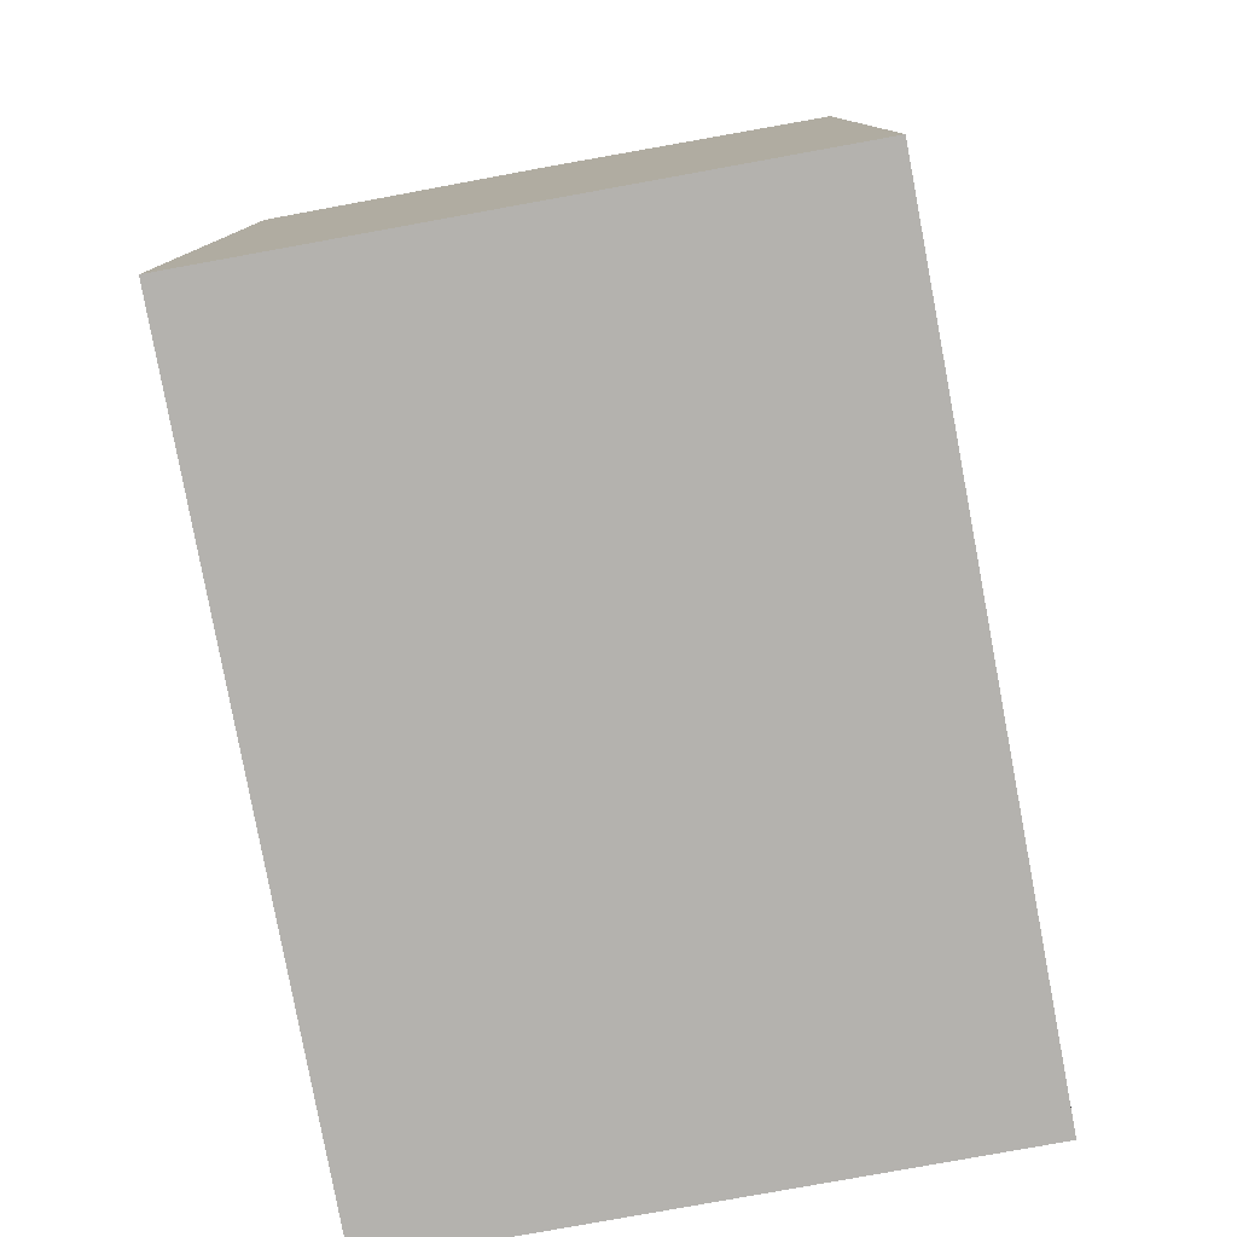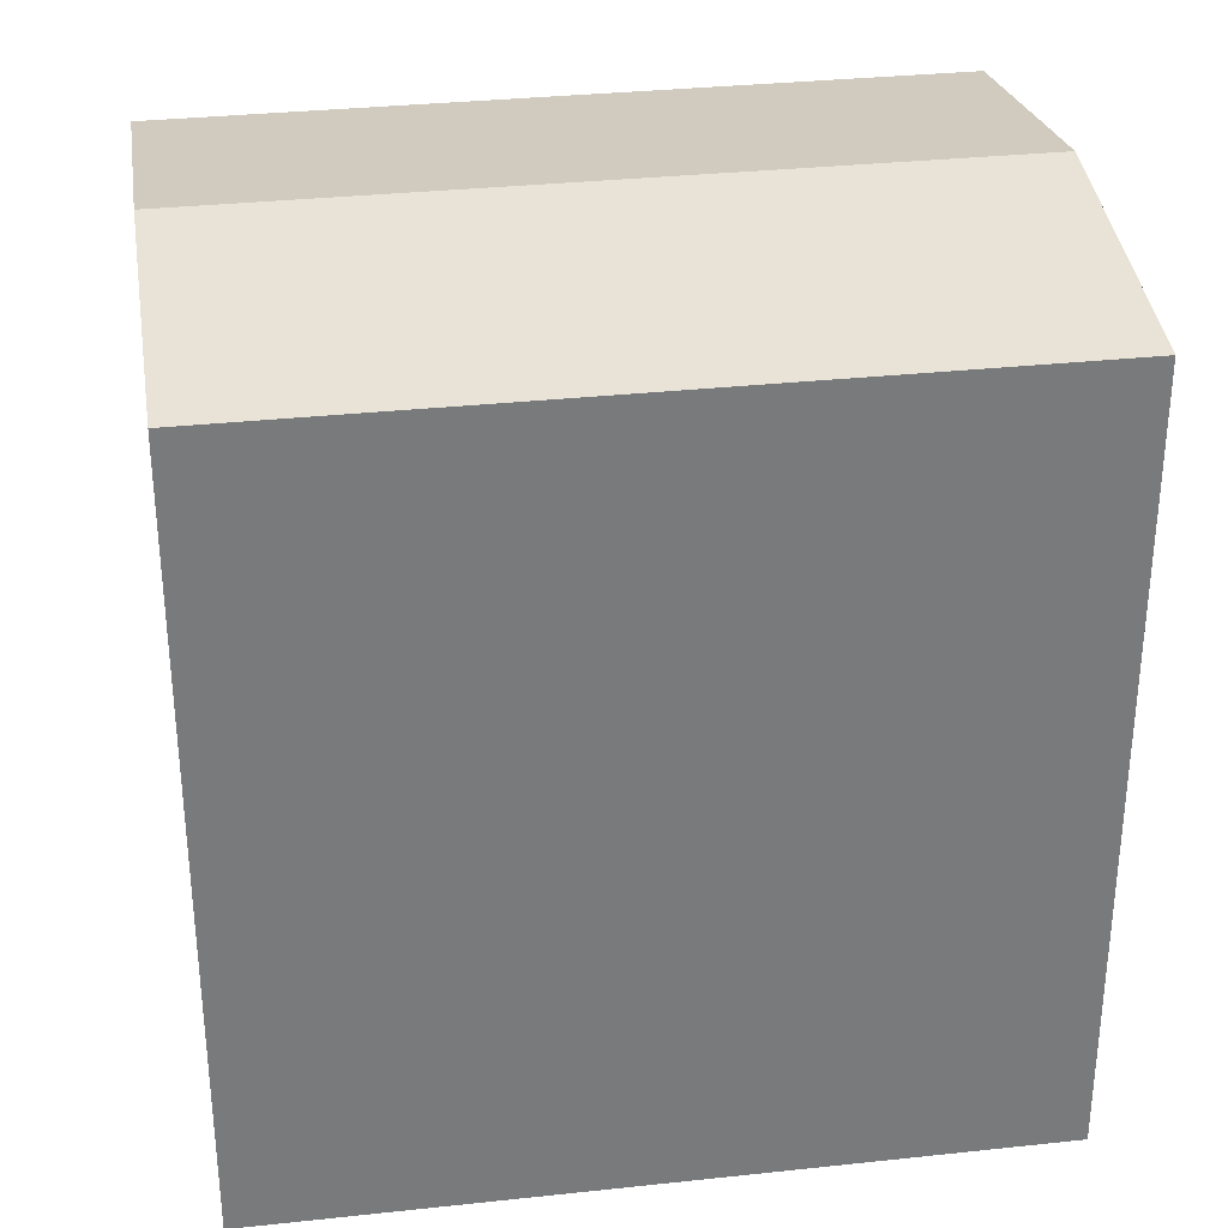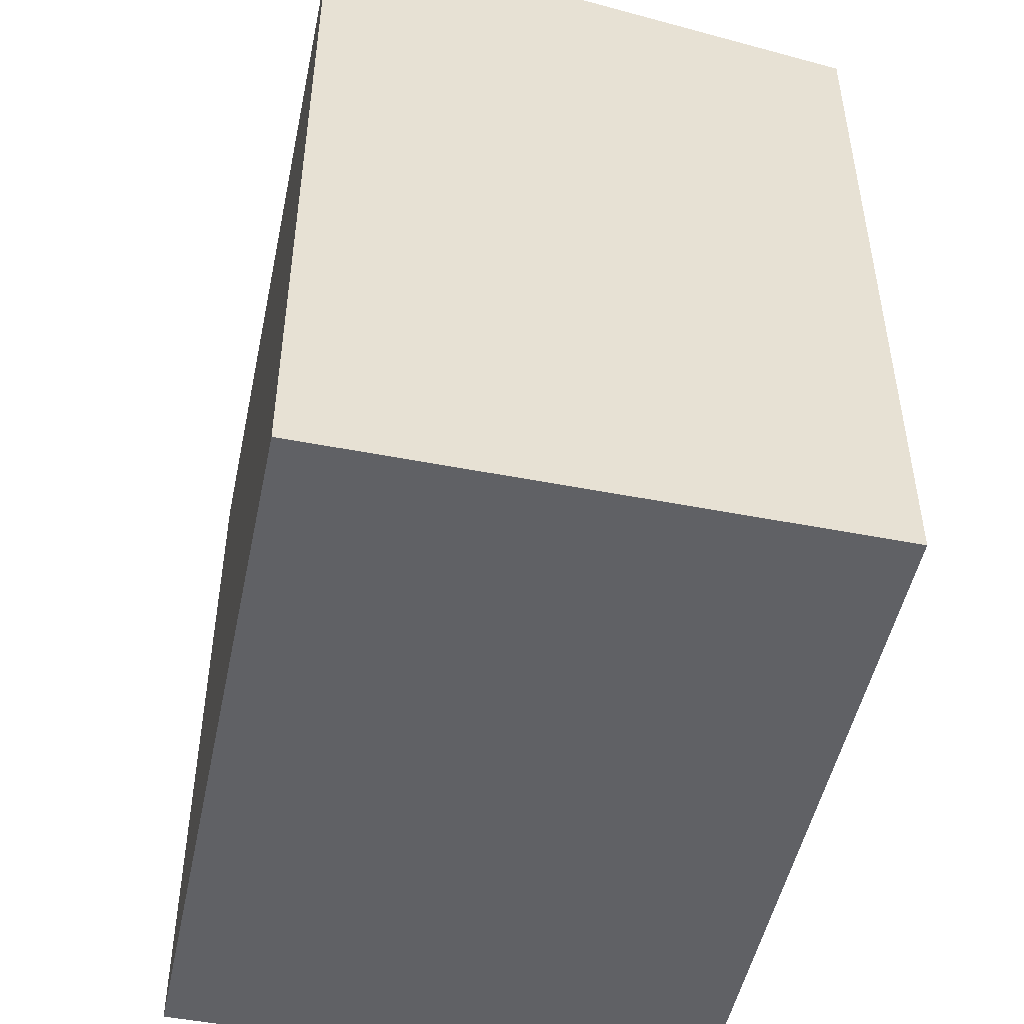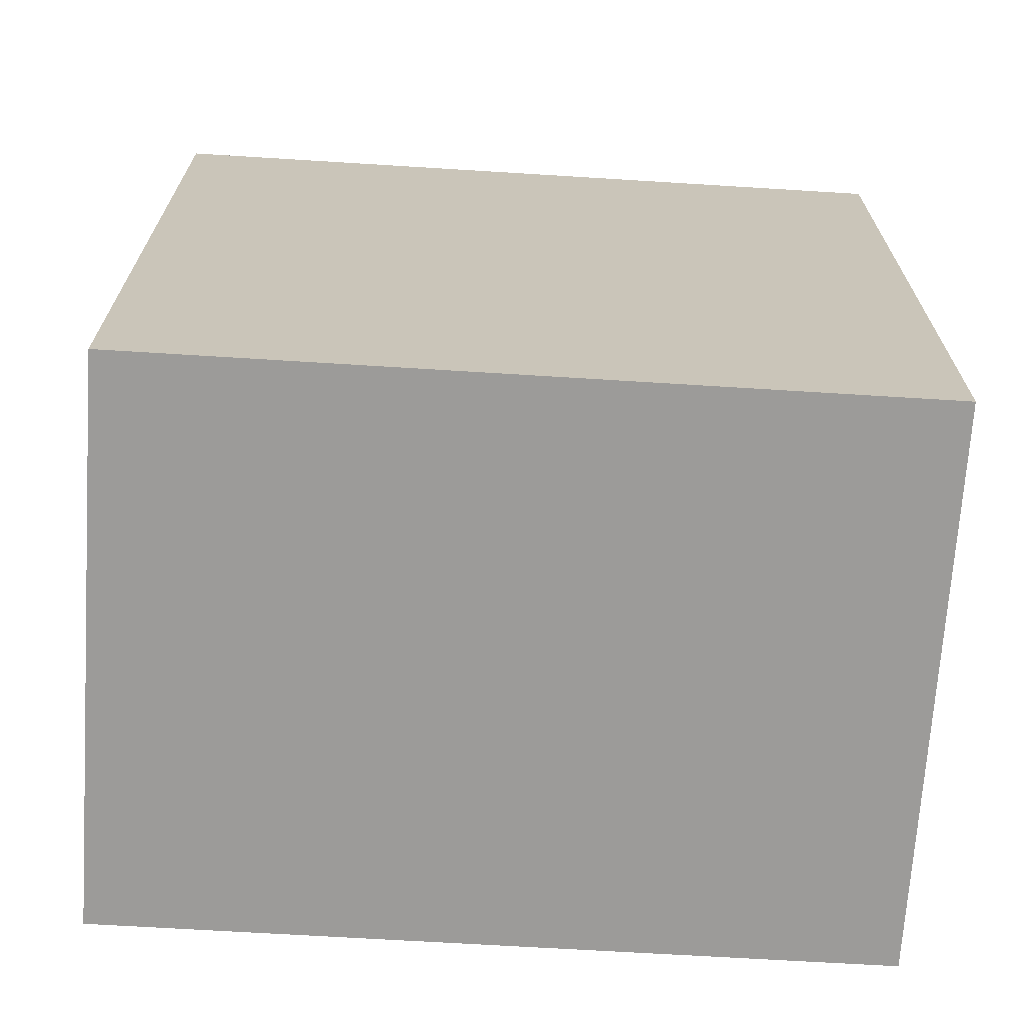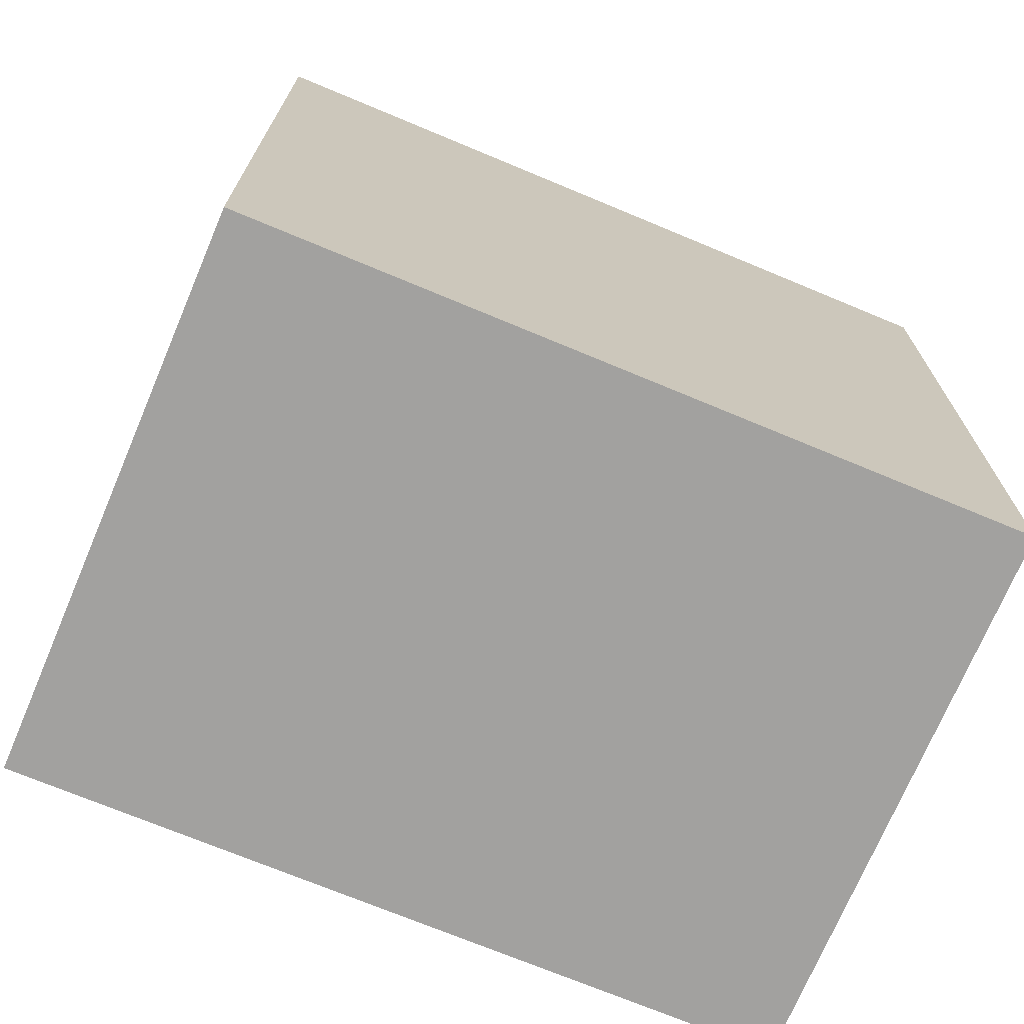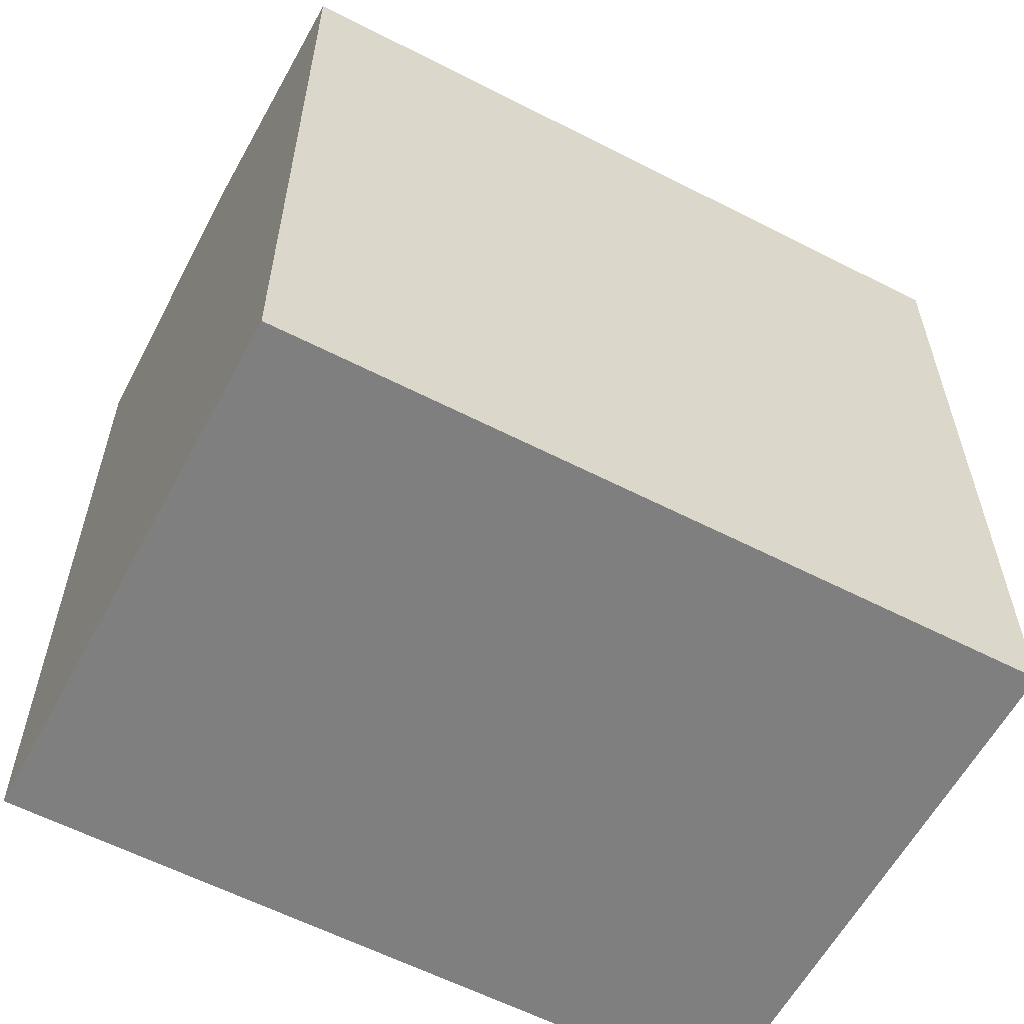
<metadata>
{"format":"obj","ext":"obj","renderer":"f3d","projection":"perspective","resolution":1024,"background":"white","views":[{"elev":-79.7,"azim":-69.3,"up":"+Y"},{"elev":32.5,"azim":1.5,"up":"+Y"},{"elev":-49.6,"azim":88.3,"up":"+Y"},{"elev":-69.7,"azim":-173.4,"up":"+Y"},{"elev":-72.2,"azim":167.5,"up":"+Y"},{"elev":-59.7,"azim":-17.7,"up":"+Y"}]}
</metadata>
<code>
v  17.49 16.07 8.518
v  2.031 16.1 11.04
v  2.067 16.07 11.24
v  1.031 16.96 5.608
v  16.45 16.96 2.887
v  17.45 16.1 8.295
v  15.41 16.07 -2.762
v  7.841 16.07 -1.405
v  5.303 16.07 -0.95
v  0 16.07 9.841e-16
v  15.41 1.691e-16 -2.762
v  0 0 0
v  5.303 5.817e-17 -0.95
v  7.841 8.603e-17 -1.405
v  2.067 -6.882e-16 11.24
v  1.031 -3.434e-16 5.608
v  2.031 -6.762e-16 11.04
v  17.49 -5.216e-16 8.518
v  16.45 -1.768e-16 2.887
v  17.45 -5.079e-16 8.295
g defaultobject
f 1 2 3
f 2 1 4
f 4 1 5
f 5 1 6
f 7 4 5
f 4 7 8
f 4 8 9
f 4 9 10
f 11 8 7
f 8 11 9
f 9 11 10
f 10 11 12
f 12 11 13
f 13 11 14
f 12 4 10
f 4 12 2
f 2 12 3
f 3 12 15
f 15 12 16
f 15 16 17
f 15 1 3
f 1 15 18
f 18 6 1
f 6 18 5
f 5 18 7
f 7 18 19
f 7 19 11
f 19 18 20
f 13 16 12
f 16 13 14
f 16 14 11
f 16 11 17
f 17 11 19
f 17 19 15
f 15 19 18
f 18 19 20

</code>
